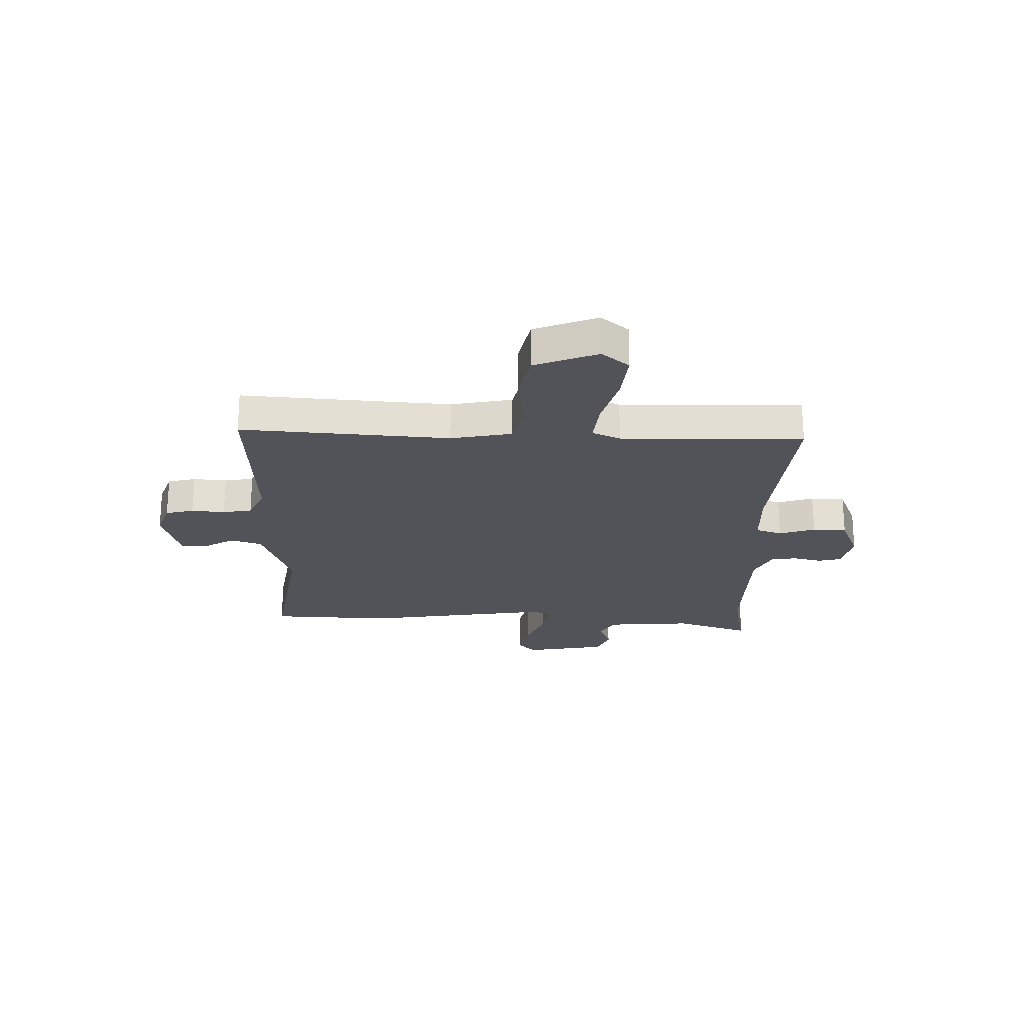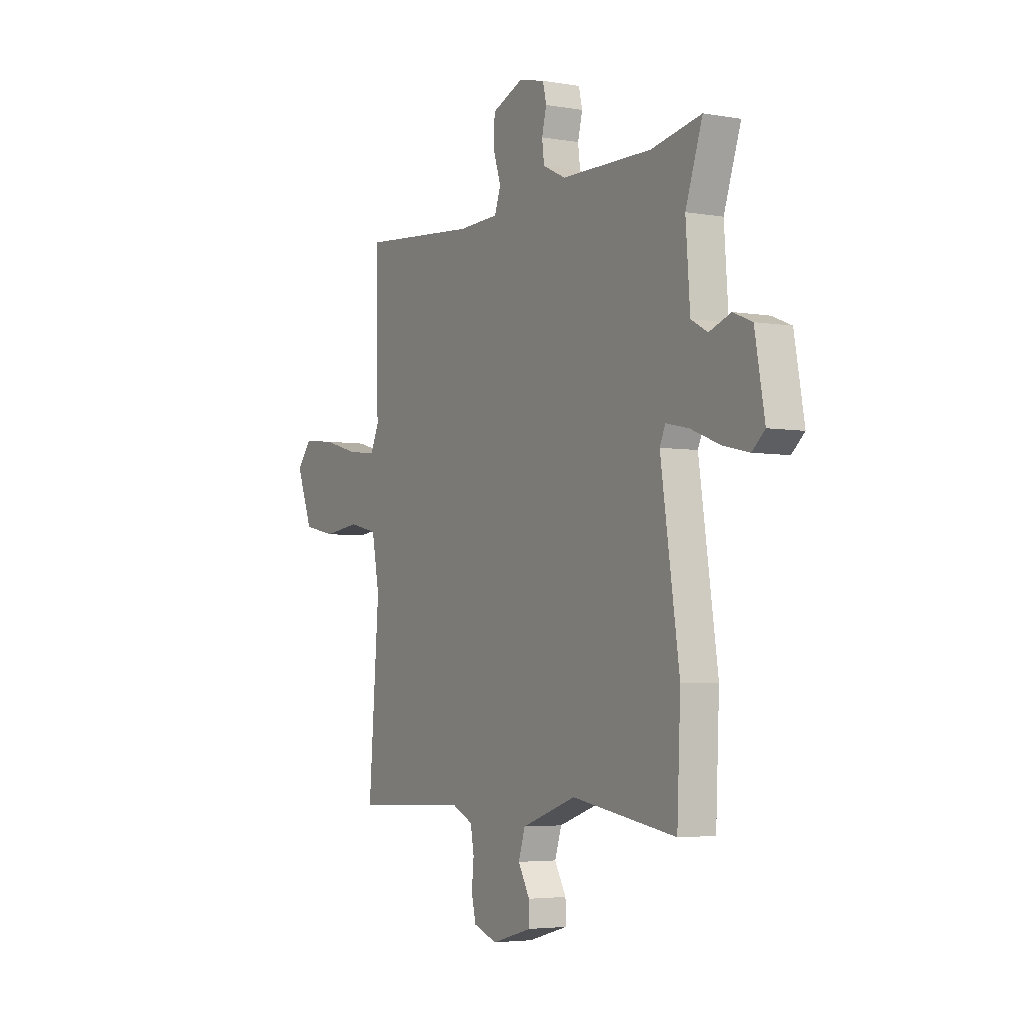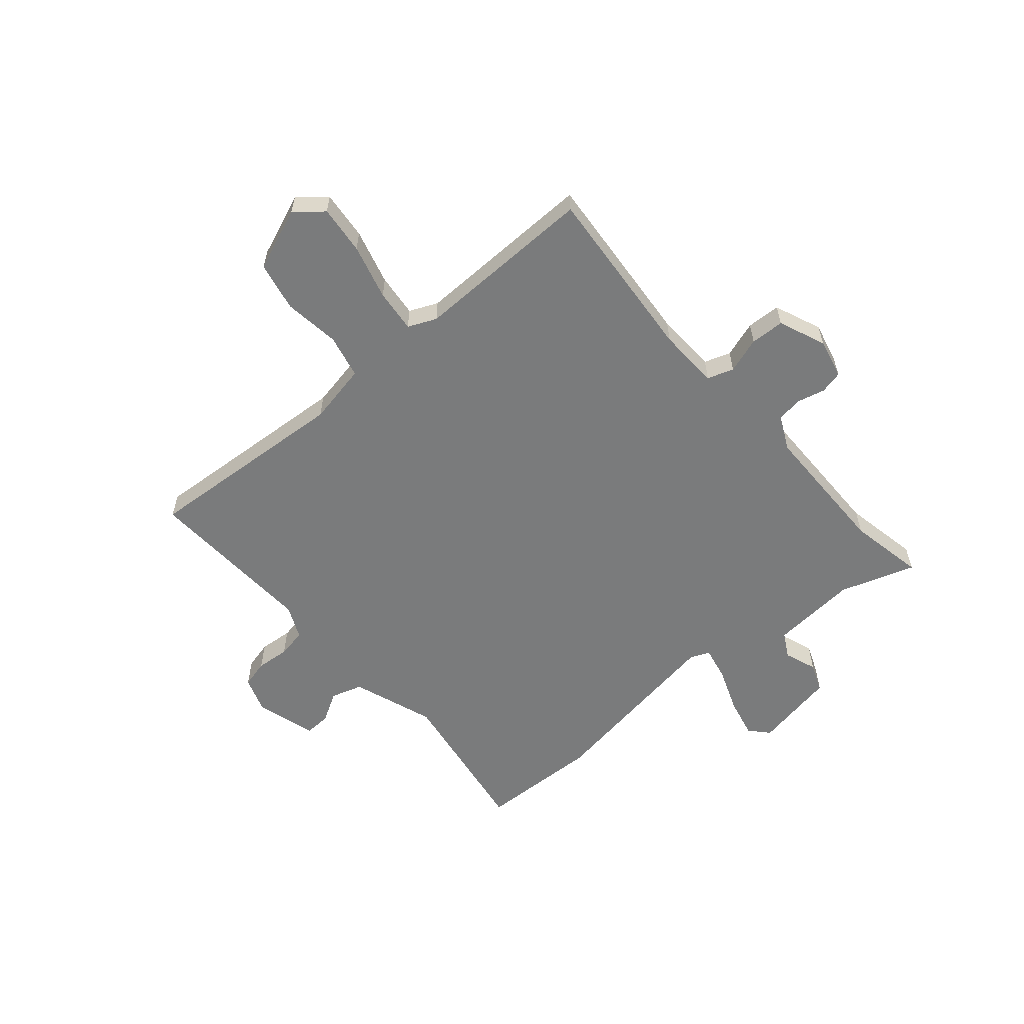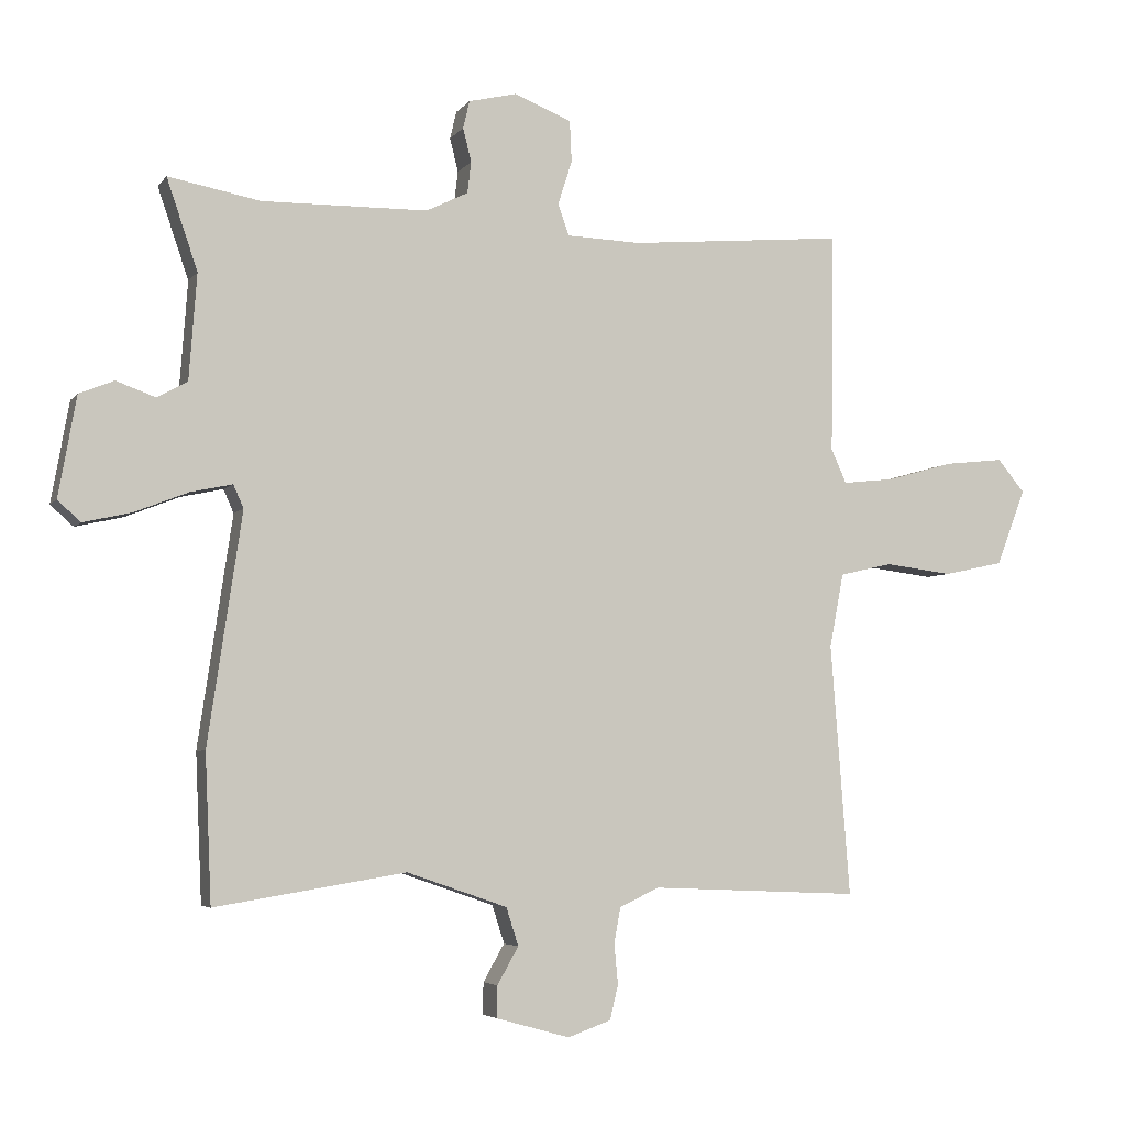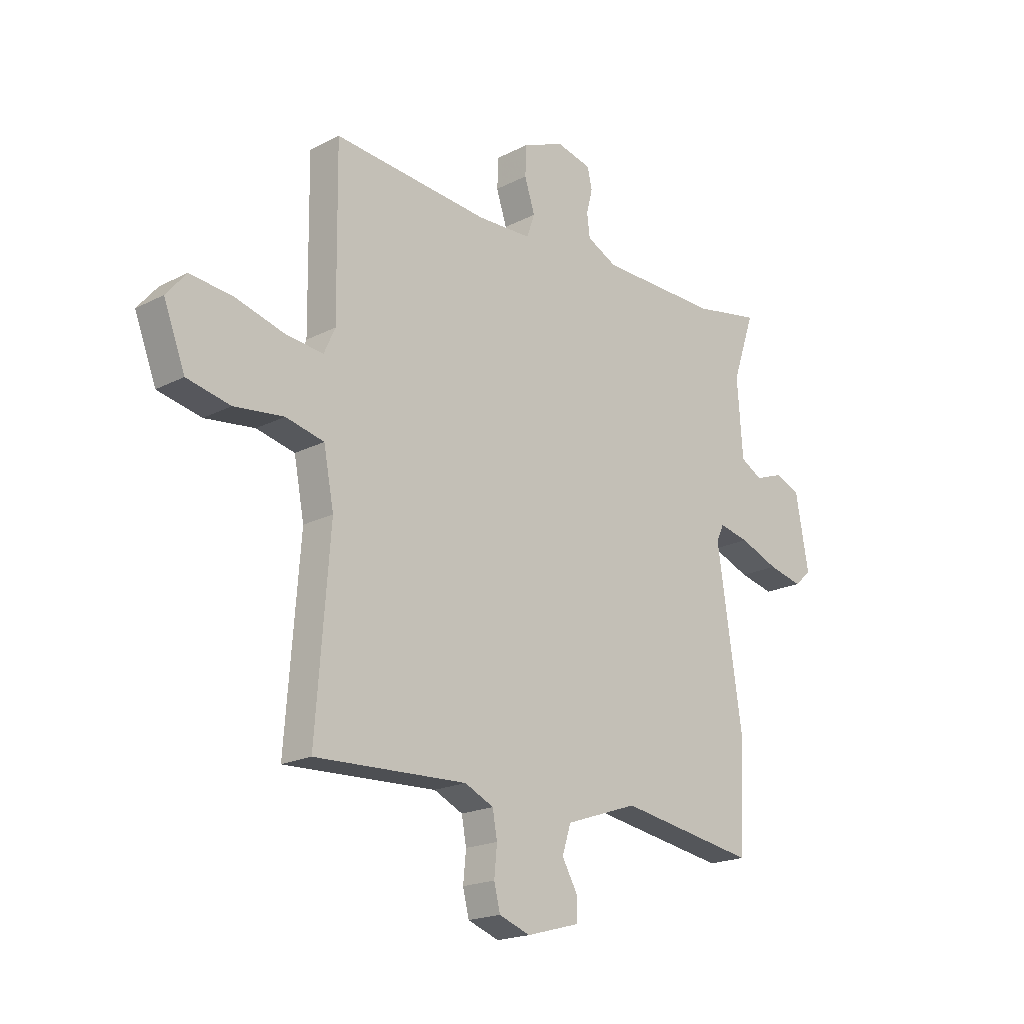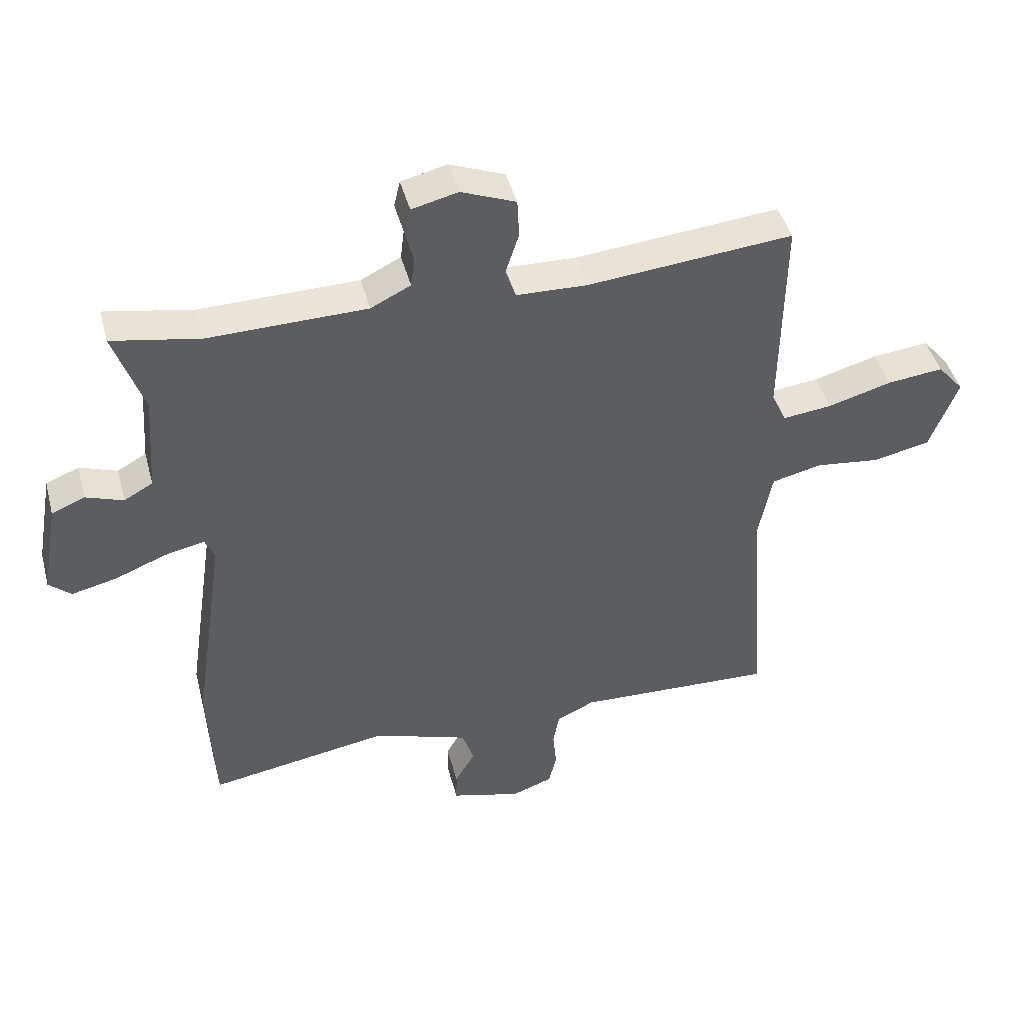
<metadata>
{"format":"obj","ext":"obj","renderer":"f3d","projection":"perspective","resolution":1024,"background":"white","views":[{"elev":-22.6,"azim":-91.2,"up":"+Y"},{"elev":-4.2,"azim":60.2,"up":"+Z"},{"elev":-58.3,"azim":-49.0,"up":"+Y"},{"elev":-4.7,"azim":160.8,"up":"+Z"},{"elev":-19.4,"azim":-46.1,"up":"+Z"},{"elev":44.9,"azim":165.2,"up":"+Z"}]}
</metadata>
<code>
v 0.507 0.07 -0.334
v 0.497 0.07 -0.563
v 0.2 0.07 -0.515
v 0.044 0.07 -0.569
v 0.025 0.07 -0.628
v 0.058 0.07 -0.686
v 0.059 0.07 -0.735
v -0.056 0.07 -0.767
v -0.123 0.07 -0.743
v -0.136 0.07 -0.69
v -0.13 0.07 -0.627
v -0.14 0.07 -0.572
v -0.202 0.07 -0.543
v -0.528 0.07 -0.557
v -0.498 0.07 -0.165
v -0.52 0.07 -0.05
v -0.602 0.07 -0.031
v -0.708 0.07 -0.044
v -0.801 0.07 -0.024
v -0.847 0.07 0.095
v -0.804 0.07 0.146
v -0.712 0.07 0.136
v -0.608 0.07 0.107
v -0.527 0.07 0.098
v -0.503 0.07 0.151
v -0.507 0.07 0.494
v -0.172 0.07 0.464
v -0.056 0.07 0.468
v -0.039 0.07 0.517
v -0.061 0.07 0.585
v -0.058 0.07 0.649
v 0.031 0.07 0.685
v 0.106 0.07 0.667
v 0.116 0.07 0.624
v 0.103 0.07 0.572
v 0.109 0.07 0.523
v 0.174 0.07 0.491
v 0.432 0.07 0.487
v 0.575 0.07 0.514
v 0.527 0.07 0.373
v 0.539 0.07 0.209
v 0.586 0.07 0.183
v 0.647 0.07 0.205
v 0.701 0.07 0.183
v 0.729 0.07 0.027
v 0.693 0.07 -0.005
v 0.619 0.07 0.012
v 0.535 0.07 0.045
v 0.47 0.07 0.059
v 0.454 0.07 0.023
v 0.507 0 -0.334
v 0.497 0 -0.563
v 0.2 0 -0.515
v 0.044 0 -0.569
v 0.025 0 -0.628
v 0.058 0 -0.686
v 0.059 0 -0.735
v -0.056 0 -0.767
v -0.123 0 -0.743
v -0.136 0 -0.69
v -0.13 0 -0.627
v -0.14 0 -0.572
v -0.202 0 -0.543
v -0.528 0 -0.557
v -0.498 0 -0.165
v -0.52 0 -0.05
v -0.602 0 -0.031
v -0.708 0 -0.044
v -0.801 0 -0.024
v -0.847 0 0.095
v -0.804 0 0.146
v -0.712 0 0.136
v -0.608 0 0.107
v -0.527 0 0.098
v -0.503 0 0.151
v -0.507 0 0.494
v -0.172 0 0.464
v -0.056 0 0.468
v -0.039 0 0.517
v -0.061 0 0.585
v -0.058 0 0.649
v 0.031 0 0.685
v 0.106 0 0.667
v 0.116 0 0.624
v 0.103 0 0.572
v 0.109 0 0.523
v 0.174 0 0.491
v 0.432 0 0.487
v 0.575 0 0.514
v 0.527 0 0.373
v 0.539 0 0.209
v 0.586 0 0.183
v 0.647 0 0.205
v 0.701 0 0.183
v 0.729 0 0.027
v 0.693 0 -0.005
v 0.619 0 0.012
v 0.535 0 0.045
v 0.47 0 0.059
v 0.454 0 0.023
f 45 46 47 48
f 45 48 49
f 42 43 44 45
f 41 42 45 49
f 40 41 49
f 38 39 40
f 37 38 40 49
f 36 37 49 50
f 32 33 34 35
f 32 35 36
f 29 30 31 32
f 28 29 32 36
f 25 26 27
f 24 25 27 28
f 20 21 22 23
f 20 23 24
f 17 18 19 20
f 16 17 20 24
f 15 16 24 28
f 13 14 15 28
f 8 9 10 11
f 8 11 12
f 5 6 7 8
f 4 5 8 12
f 3 4 12 13
f 1 2 3
f 13 28 36 50
f 1 3 13 50
f 98 97 96 95
f 99 98 95
f 95 94 93 92
f 99 95 92 91
f 99 91 90
f 90 89 88
f 99 90 88 87
f 100 99 87 86
f 85 84 83 82
f 86 85 82
f 82 81 80 79
f 86 82 79 78
f 77 76 75
f 78 77 75 74
f 73 72 71 70
f 74 73 70
f 70 69 68 67
f 74 70 67 66
f 78 74 66 65
f 78 65 64 63
f 61 60 59 58
f 62 61 58
f 58 57 56 55
f 62 58 55 54
f 63 62 54 53
f 53 52 51
f 100 86 78 63
f 100 63 53 51
f 1 51 52 2
f 2 52 53 3
f 3 53 54 4
f 4 54 55 5
f 5 55 56 6
f 6 56 57 7
f 7 57 58 8
f 8 58 59 9
f 9 59 60 10
f 10 60 61 11
f 11 61 62 12
f 12 62 63 13
f 13 63 64 14
f 14 64 65 15
f 15 65 66 16
f 16 66 67 17
f 17 67 68 18
f 18 68 69 19
f 19 69 70 20
f 20 70 71 21
f 21 71 72 22
f 22 72 73 23
f 23 73 74 24
f 24 74 75 25
f 25 75 76 26
f 26 76 77 27
f 27 77 78 28
f 28 78 79 29
f 29 79 80 30
f 30 80 81 31
f 31 81 82 32
f 32 82 83 33
f 33 83 84 34
f 34 84 85 35
f 35 85 86 36
f 36 86 87 37
f 37 87 88 38
f 38 88 89 39
f 39 89 90 40
f 40 90 91 41
f 41 91 92 42
f 42 92 93 43
f 43 93 94 44
f 44 94 95 45
f 45 95 96 46
f 46 96 97 47
f 47 97 98 48
f 48 98 99 49
f 49 99 100 50
f 50 100 51 1

</code>
